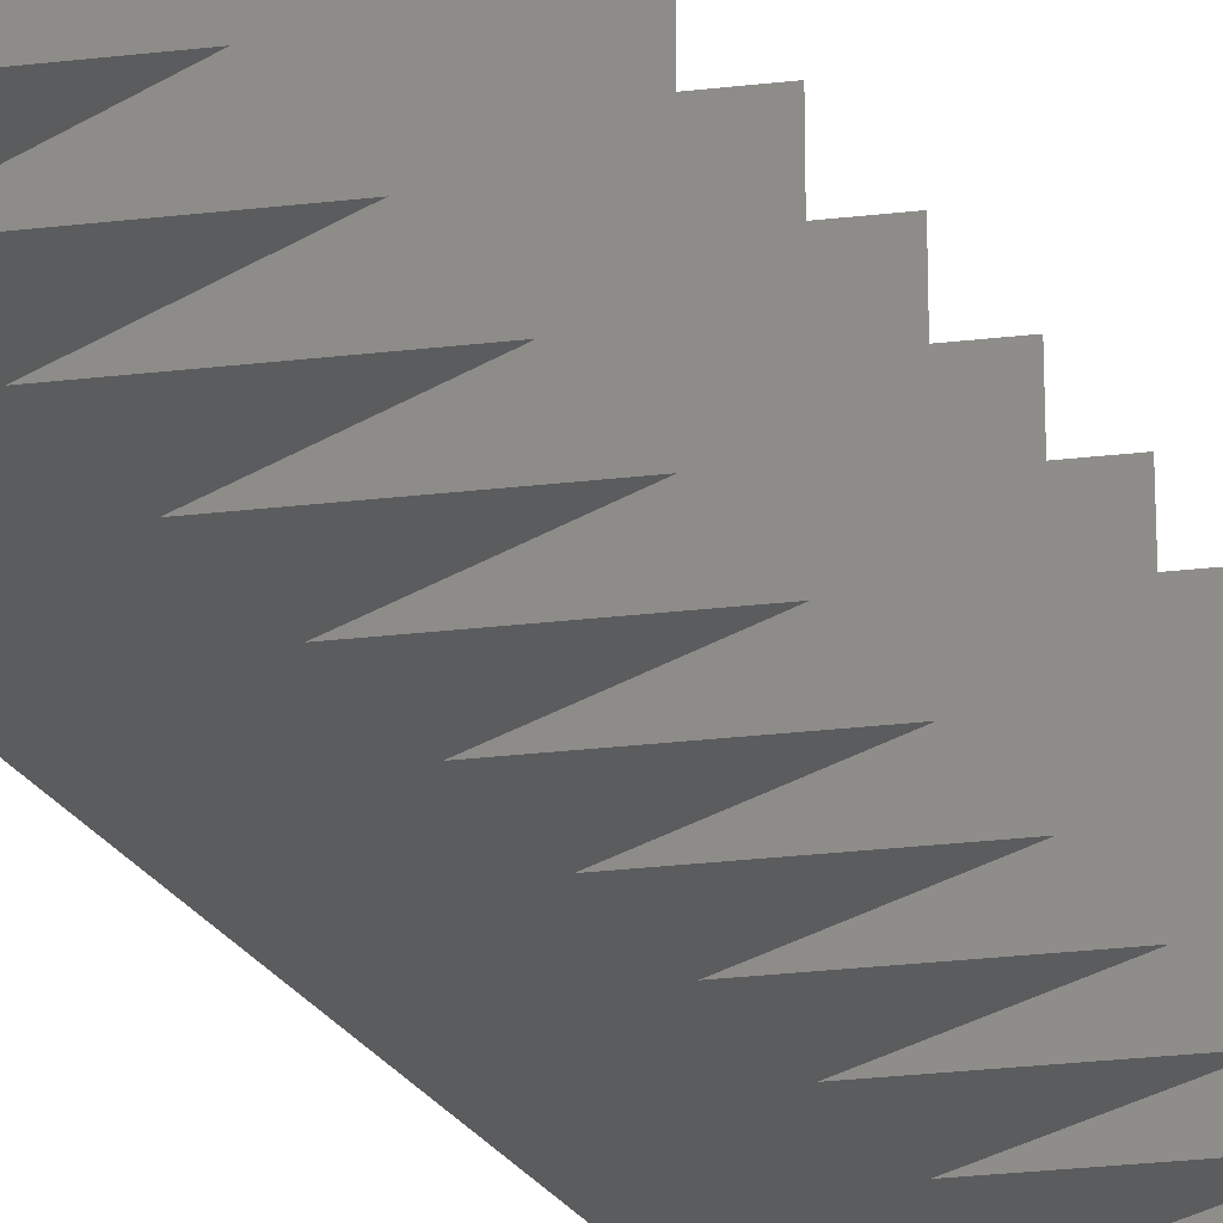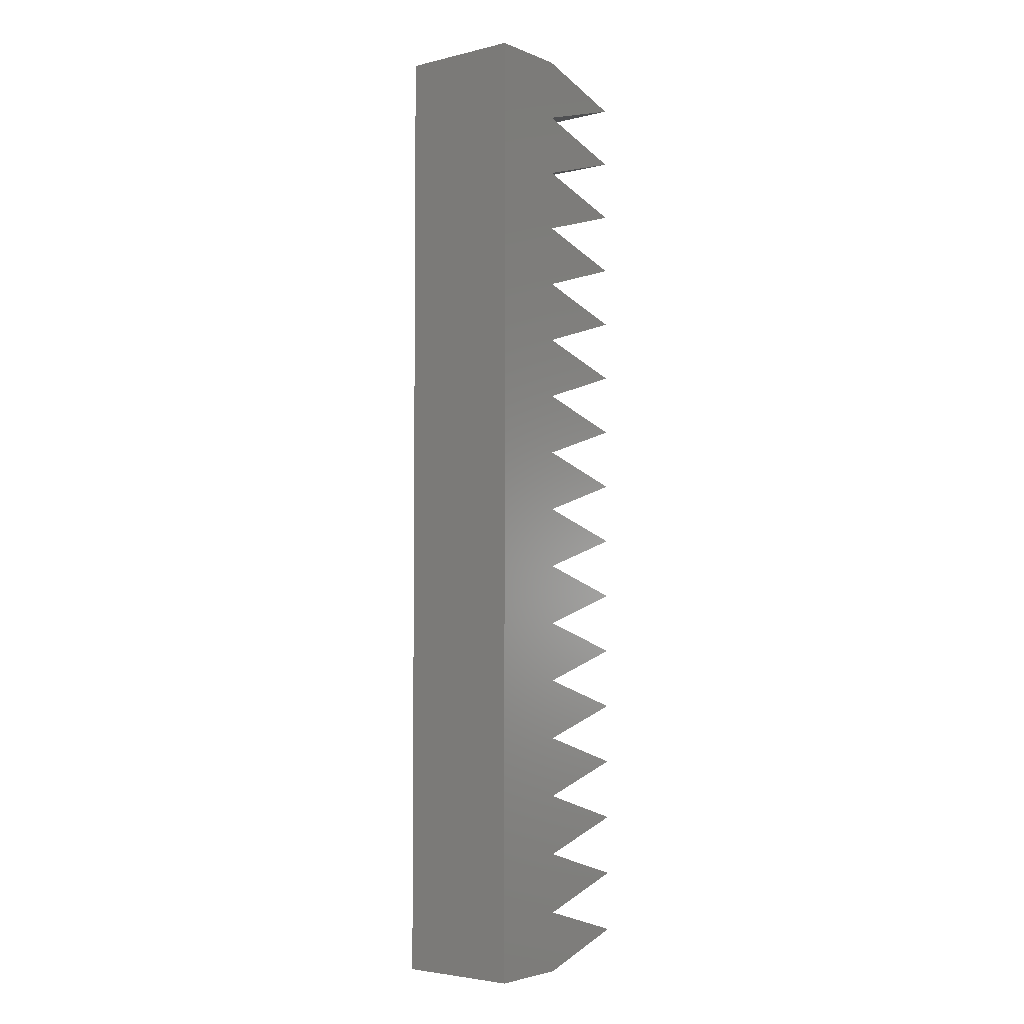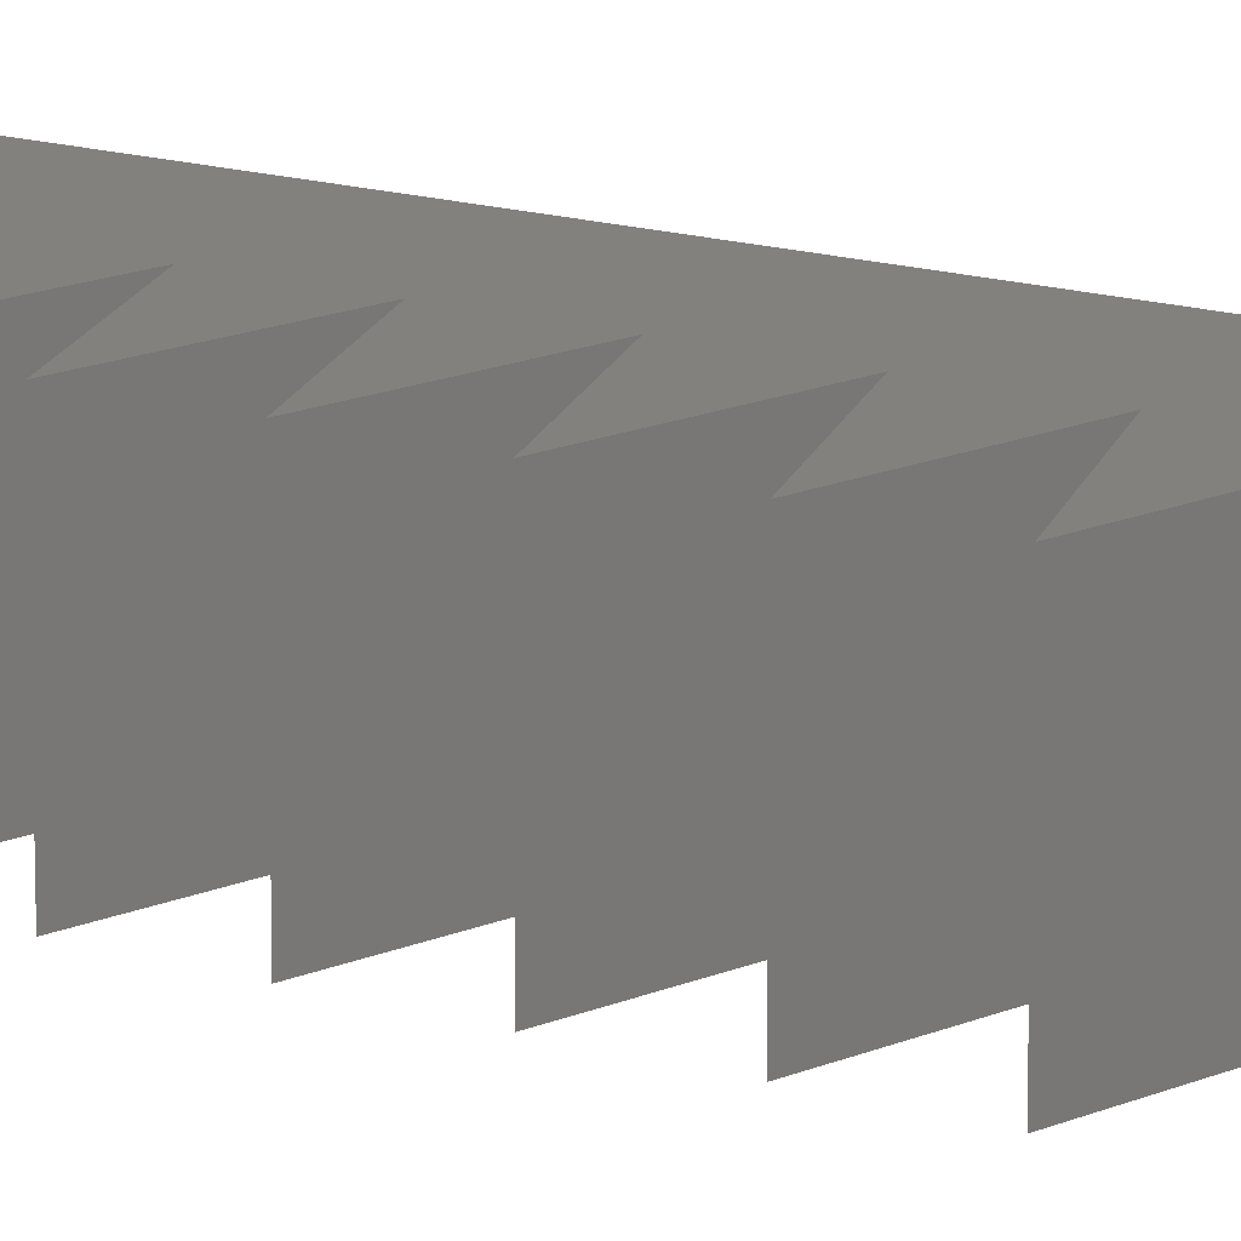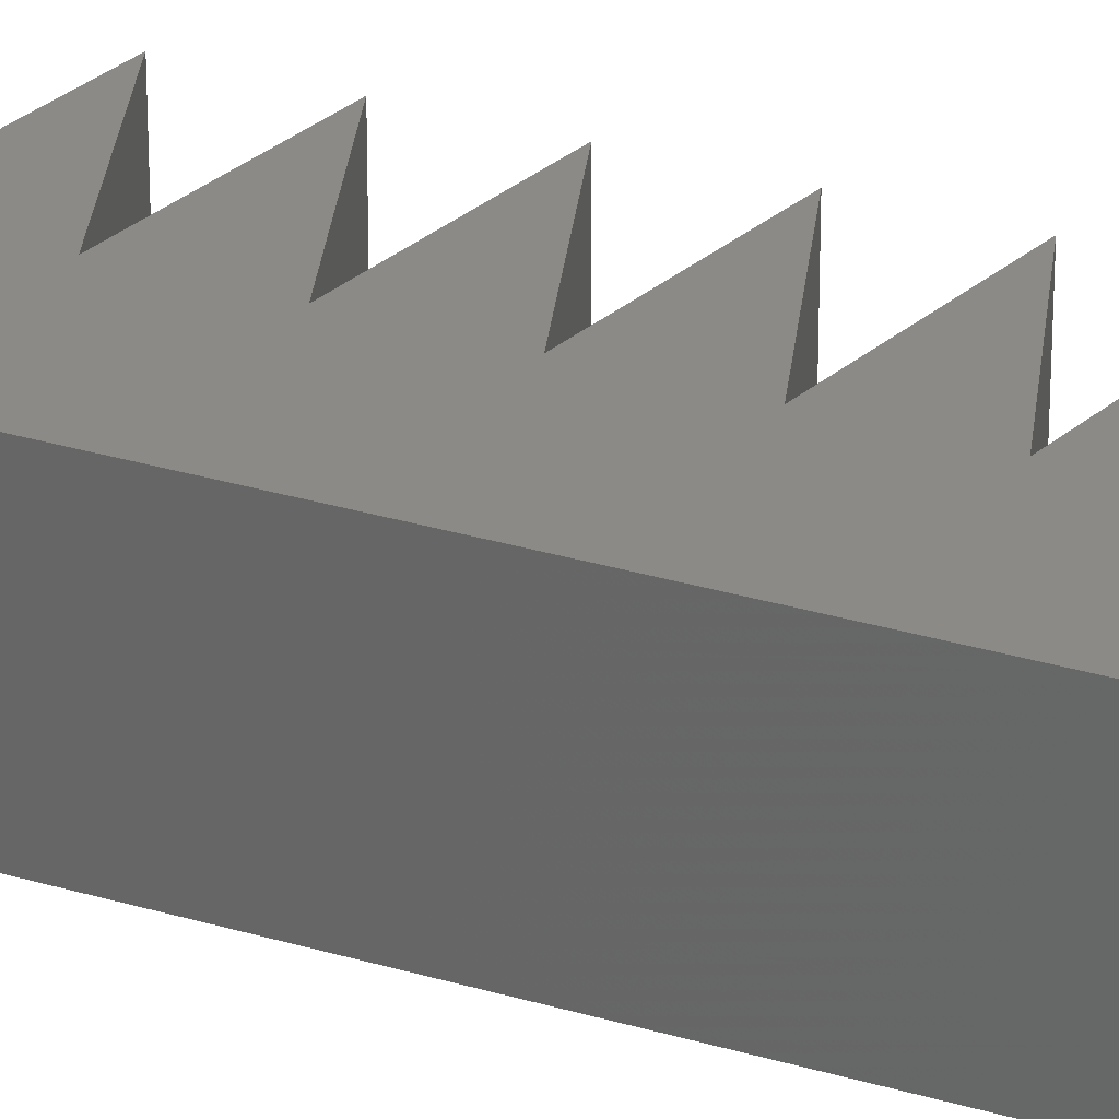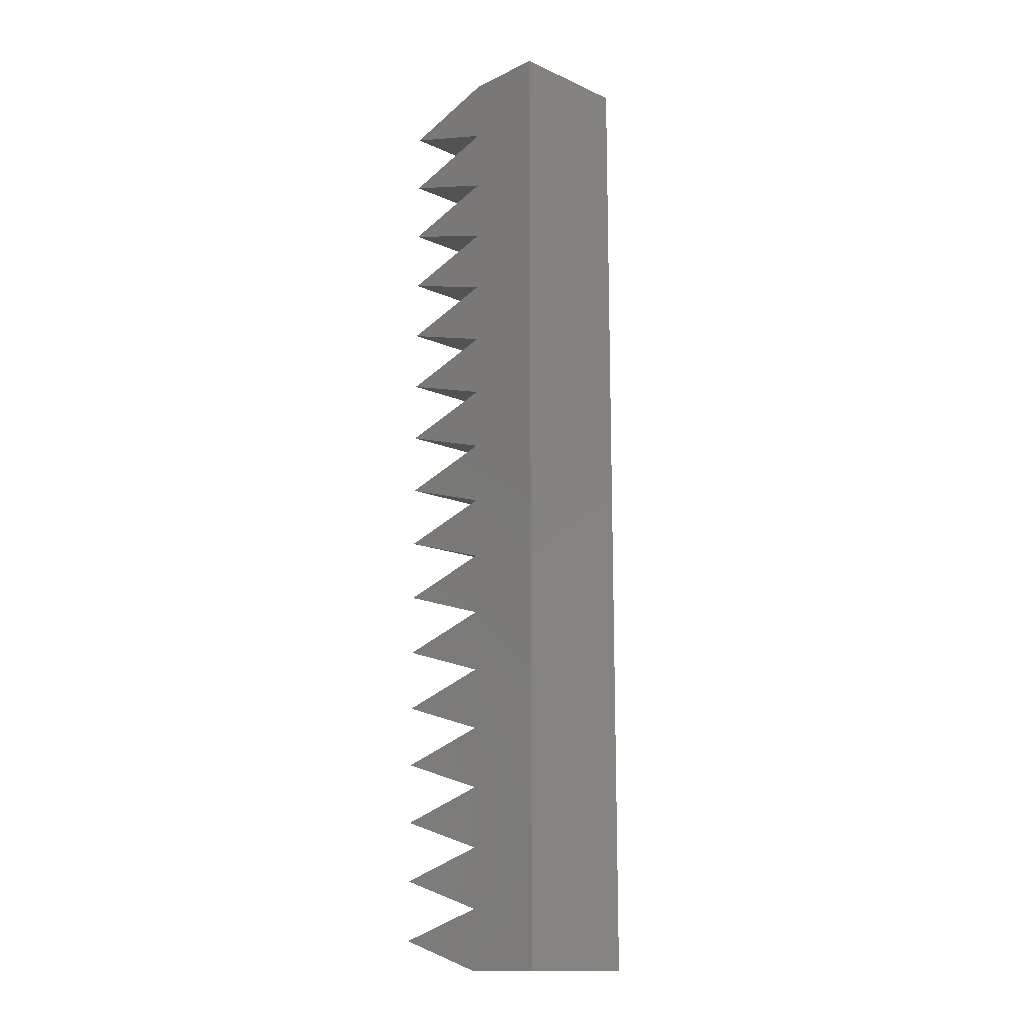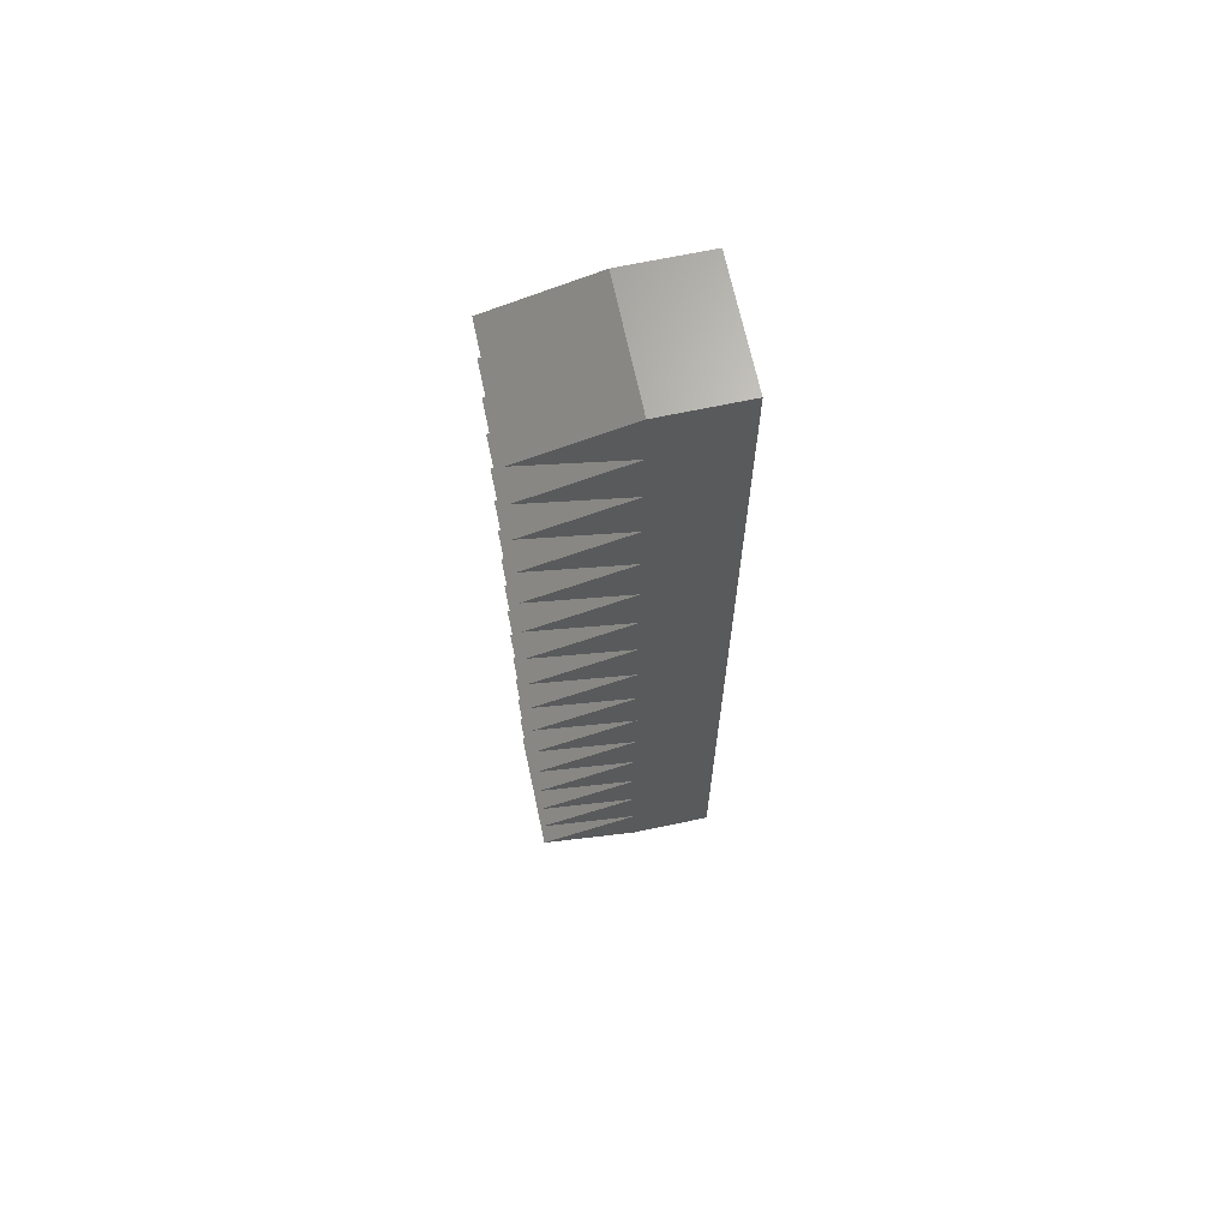
<metadata>
{"format":"stl","ext":"stl","renderer":"f3d","projection":"perspective","resolution":1024,"background":"white","views":[{"elev":-27.7,"azim":-153.1,"up":"+Z"},{"elev":-3.8,"azim":128.0,"up":"+Y"},{"elev":16.2,"azim":-58.6,"up":"+Z"},{"elev":31.4,"azim":113.0,"up":"+Z"},{"elev":-14.6,"azim":46.0,"up":"+Y"},{"elev":67.2,"azim":-12.0,"up":"+Y"}]}
</metadata>
<code>
# stl→obj: 70 verts, 136 faces
v 167.4 1590 3
v 165.4 1590 0
v 167.4 1590 0
v 165.4 1590 3
v 162.9 1591 3
v 165.4 1591 0
v 162.9 1591 0
v 165.4 1591 3
v 162.9 1592 3
v 165.4 1593 0
v 162.9 1592 0
v 165.4 1593 3
v 162.9 1594 0
v 162.9 1594 3
v 165.4 1594 0
v 165.4 1594 3
v 162.9 1595 0
v 162.9 1595 3
v 165.4 1596 0
v 165.4 1596 3
v 162.9 1597 0
v 162.9 1597 3
v 165.4 1597 0
v 165.4 1597 3
v 162.9 1598 0
v 162.9 1598 3
v 165.4 1599 0
v 165.4 1599 3
v 162.9 1600 0
v 162.9 1600 3
v 165.4 1600 0
v 165.4 1600 3
v 162.9 1601 0
v 162.9 1601 3
v 165.4 1602 0
v 165.4 1602 3
v 162.9 1603 0
v 162.9 1603 3
v 165.4 1603 0
v 165.4 1603 3
v 162.9 1604 0
v 162.9 1604 3
v 165.4 1605 0
v 165.4 1605 3
v 162.9 1605 3
v 165.4 1606 0
v 162.9 1605 0
v 165.4 1606 3
v 162.9 1607 0
v 162.9 1607 3
v 165.4 1608 0
v 165.4 1608 3
v 162.9 1608 0
v 162.9 1608 3
v 165.4 1609 0
v 165.4 1609 3
v 162.9 1610 0
v 162.9 1610 3
v 165.4 1611 0
v 165.4 1611 3
v 162.9 1611 3
v 165.4 1612 0
v 162.9 1611 0
v 165.4 1612 3
v 165.4 1614 0
v 162.9 1613 0
v 167.4 1614 0
v 165.4 1614 3
v 167.4 1614 3
v 162.9 1613 3
f 1 2 3
f 2 1 4
f 5 6 7
f 6 5 8
f 4 7 2
f 7 4 5
f 9 10 11
f 10 9 12
f 8 11 6
f 11 8 9
f 12 13 10
f 13 12 14
f 14 15 13
f 15 14 16
f 16 17 15
f 17 16 18
f 18 19 17
f 19 18 20
f 20 21 19
f 21 20 22
f 22 23 21
f 23 22 24
f 24 25 23
f 25 24 26
f 26 27 25
f 27 26 28
f 28 29 27
f 29 28 30
f 30 31 29
f 31 30 32
f 32 33 31
f 33 32 34
f 34 35 33
f 35 34 36
f 36 37 35
f 37 36 38
f 38 39 37
f 39 38 40
f 40 41 39
f 41 40 42
f 42 43 41
f 43 42 44
f 45 46 47
f 46 45 48
f 44 47 43
f 47 44 45
f 48 49 46
f 49 48 50
f 50 51 49
f 51 50 52
f 52 53 51
f 53 52 54
f 54 55 53
f 55 54 56
f 56 57 55
f 57 56 58
f 58 59 57
f 59 58 60
f 61 62 63
f 62 61 64
f 60 63 59
f 63 60 61
f 65 62 66
f 62 65 67
f 62 67 59
f 59 67 55
f 55 67 51
f 51 67 46
f 46 67 43
f 43 67 39
f 39 67 35
f 35 67 31
f 31 67 27
f 27 67 23
f 23 67 19
f 19 67 15
f 15 67 10
f 10 67 6
f 6 2 7
f 2 6 3
f 3 6 67
f 6 11 10
f 10 13 15
f 15 17 19
f 19 21 23
f 23 25 27
f 27 29 31
f 31 33 35
f 35 37 39
f 39 41 43
f 43 47 46
f 46 49 51
f 51 53 55
f 55 57 59
f 59 63 62
f 68 67 65
f 67 68 69
f 4 8 5
f 8 4 1
f 8 1 12
f 12 1 16
f 16 1 20
f 20 1 24
f 24 1 28
f 28 1 32
f 32 1 36
f 36 1 40
f 40 1 44
f 44 1 48
f 48 1 52
f 52 1 56
f 56 1 60
f 60 1 64
f 64 1 68
f 68 1 69
f 68 70 64
f 64 61 60
f 60 58 56
f 56 54 52
f 52 50 48
f 48 45 44
f 44 42 40
f 40 38 36
f 36 34 32
f 32 30 28
f 28 26 24
f 24 22 20
f 20 18 16
f 16 14 12
f 12 9 8
f 64 66 62
f 66 64 70
f 70 65 66
f 65 70 68
f 67 1 3
f 1 67 69

</code>
